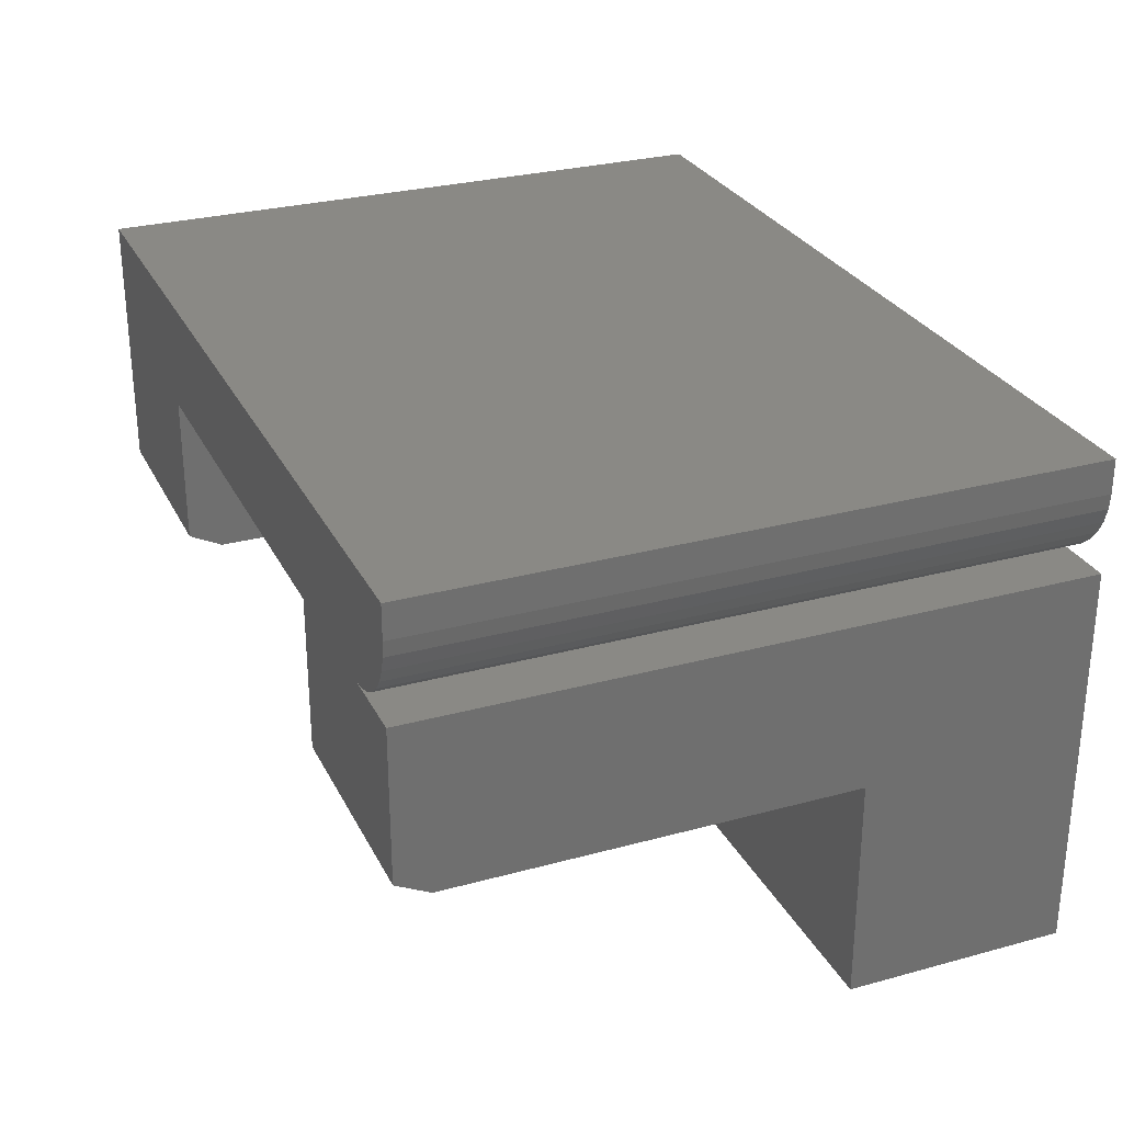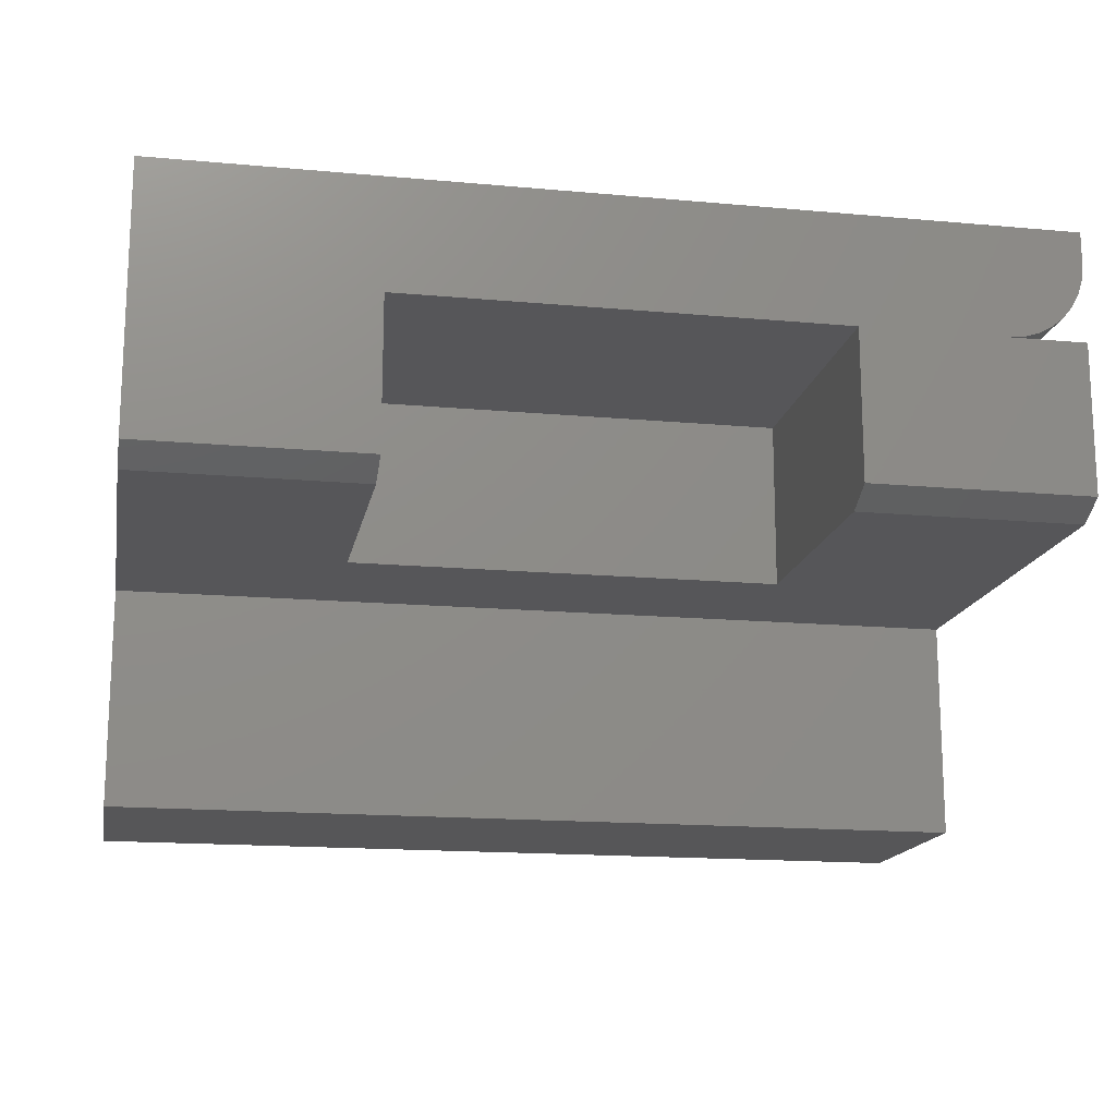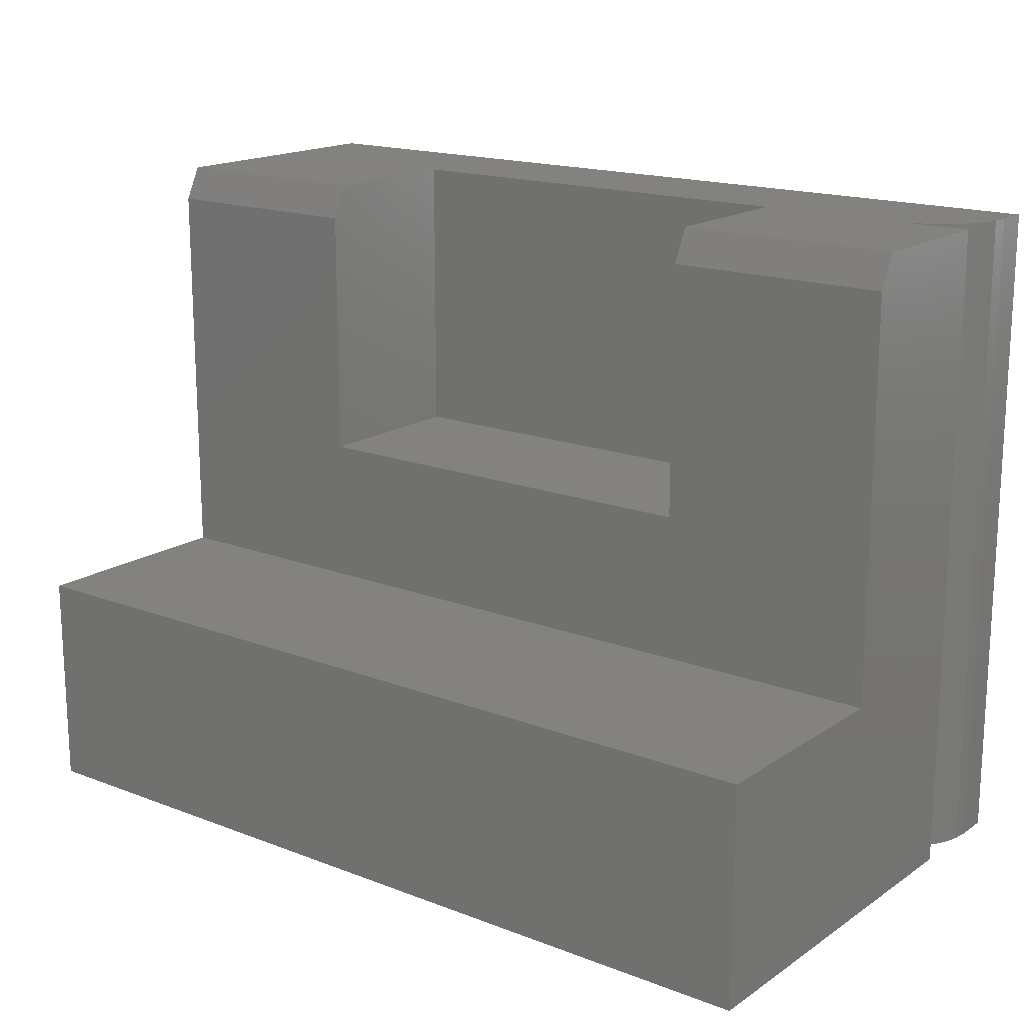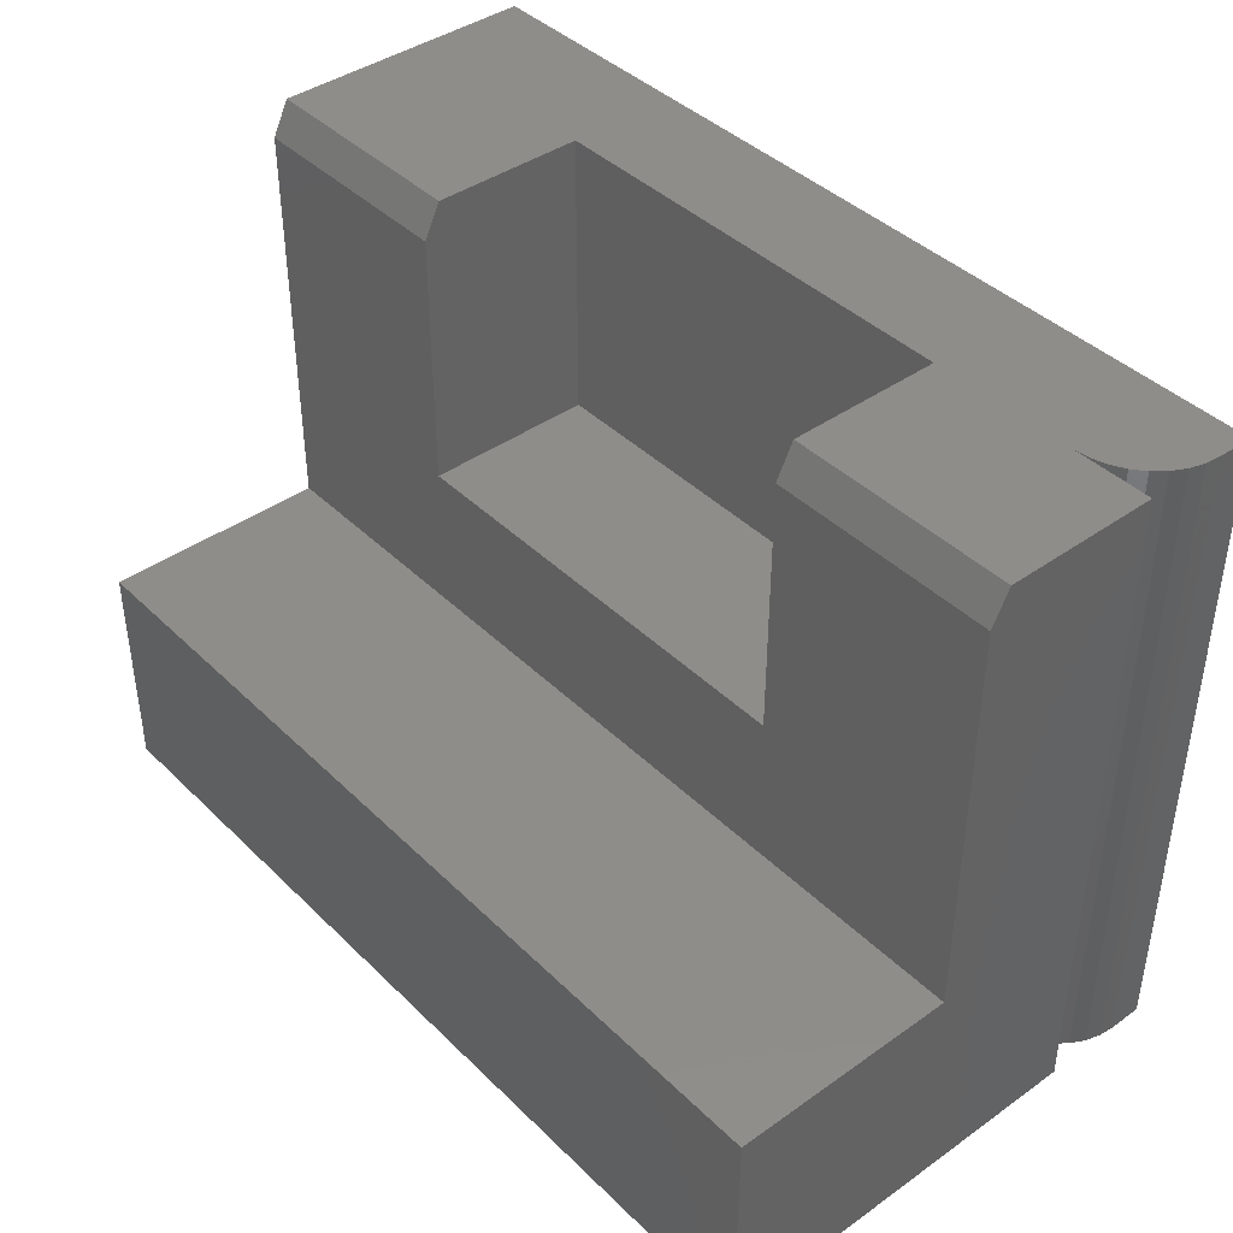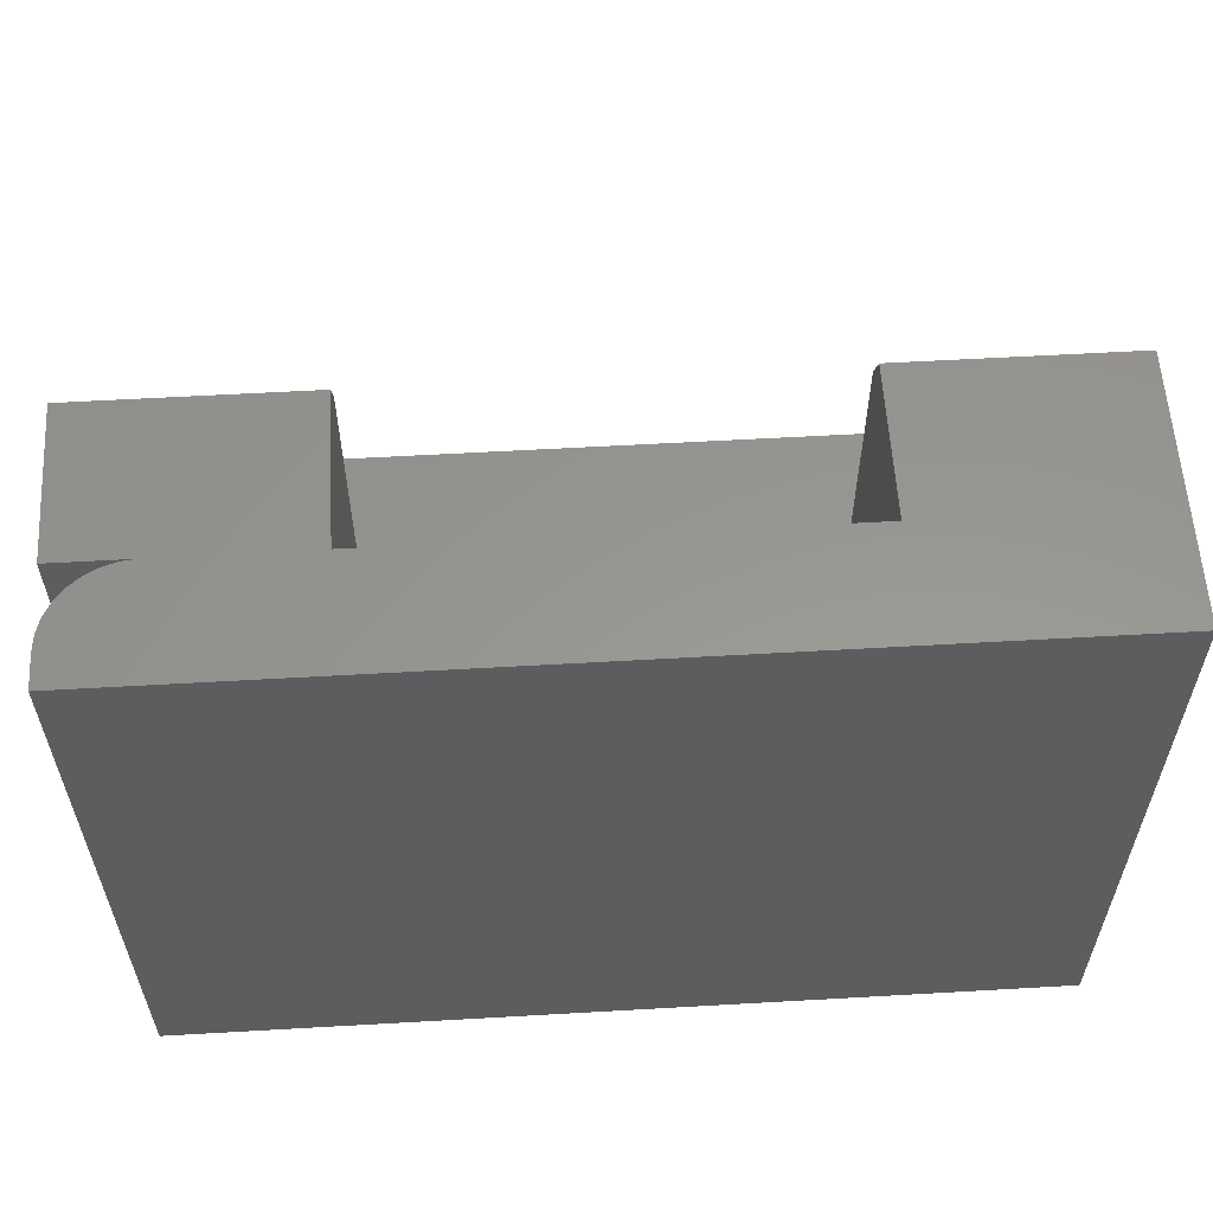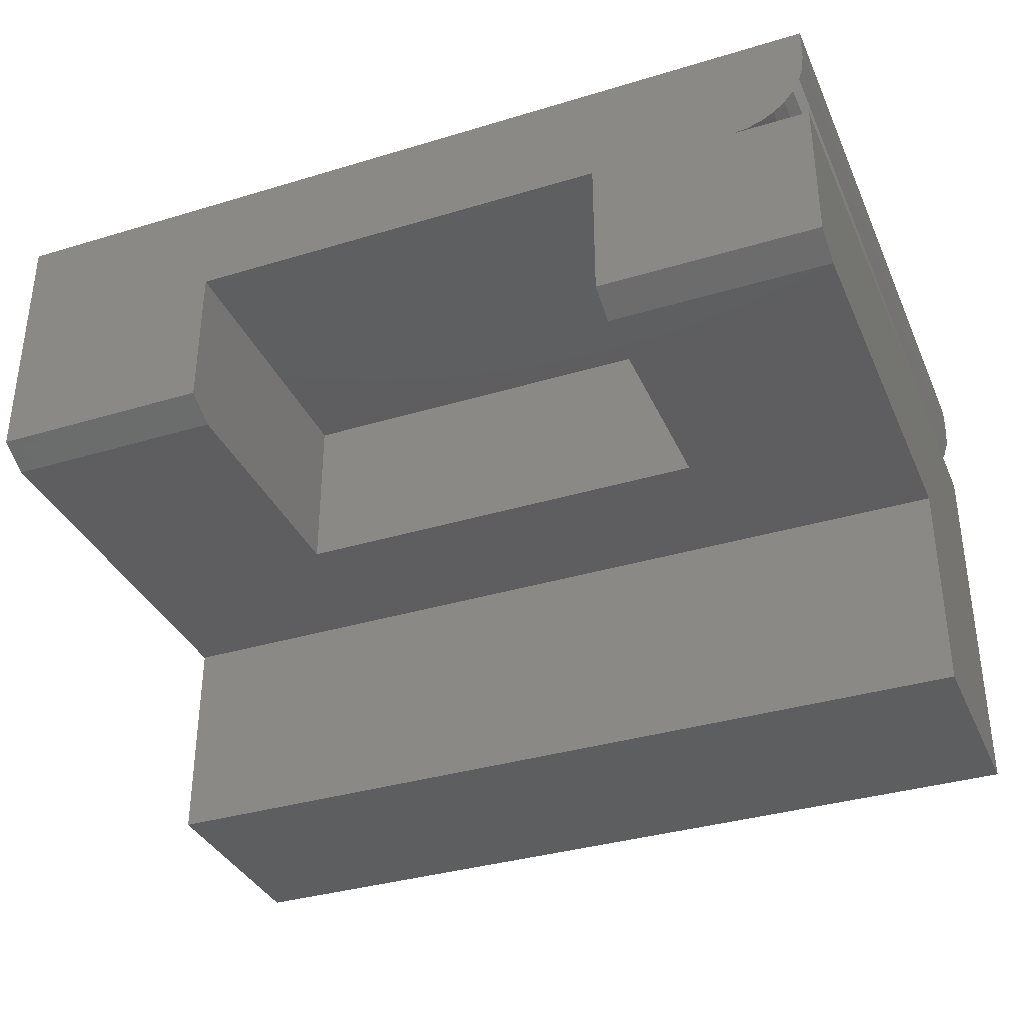
<metadata>
{"format":"stl","ext":"stl","renderer":"f3d","projection":"perspective","resolution":1024,"background":"white","views":[{"elev":28.3,"azim":67.6,"up":"+Y"},{"elev":-16.0,"azim":-10.7,"up":"+Y"},{"elev":17.0,"azim":37.5,"up":"+Z"},{"elev":41.3,"azim":49.4,"up":"+Z"},{"elev":58.3,"azim":176.6,"up":"+Z"},{"elev":-35.5,"azim":21.8,"up":"+Y"}]}
</metadata>
<code>
# stl→obj: 44 verts, 84 faces
v 0.6406 -0.1562 -0.3203
v 0.6406 -0.1562 0.6022
v 0.75 -0.1562 -0.3203
v 0.75 -0.1562 0.6022
v -0.4844 0 -0.3203
v -0.4844 5.121e-17 0.6022
v 0.75 6.852e-17 -0.3203
v 0.75 1.197e-16 0.6022
v -0.4844 -0.7031 -0.3203
v -0.4844 -0.7031 -0.00847
v -0.4844 -0.3906 -0.00847
v -0.4844 -0.3906 0.5553
v -0.4844 -0.3672 0.6022
v 0.75 -0.7031 -0.00847
v 0.75 -0.7031 -0.3203
v 0.75 -0.3906 -0.00847
v 0.75 -0.3906 0.5553
v 0.75 -0.3672 0.6022
v 0.75 -0.04688 -0.3203
v 0.7479 -0.06821 -0.3203
v 0.7417 -0.08873 -0.3203
v 0.7316 -0.1076 -0.3203
v 0.718 -0.1242 -0.3203
v 0.7014 -0.1378 -0.3203
v 0.6825 -0.1479 -0.3203
v 0.662 -0.1541 -0.3203
v 0.4382 -0.3906 0.5553
v 0.4382 -0.3906 0.1994
v -0.1725 -0.3906 0.1994
v -0.1725 -0.3906 0.5553
v 0.4382 -0.1562 0.6022
v 0.4382 -0.3672 0.6022
v 0.662 -0.1541 0.6022
v 0.6825 -0.1479 0.6022
v 0.7014 -0.1378 0.6022
v 0.718 -0.1242 0.6022
v 0.7316 -0.1076 0.6022
v 0.7417 -0.08873 0.6022
v 0.7479 -0.06821 0.6022
v 0.75 -0.04688 0.6022
v -0.1725 -0.1562 0.6022
v -0.1725 -0.3672 0.6022
v 0.4382 -0.1562 0.1994
v -0.1725 -0.1562 0.1994
f 1 2 3
f 3 2 4
f 5 6 7
f 7 6 8
f 9 10 5
f 5 10 11
f 5 11 6
f 6 11 12
f 6 12 13
f 14 15 16
f 16 15 3
f 16 3 17
f 17 3 4
f 17 4 18
f 7 19 20
f 7 20 21
f 7 21 22
f 7 22 23
f 7 23 24
f 7 24 25
f 7 25 26
f 7 26 1
f 7 1 5
f 3 15 1
f 1 15 9
f 1 9 5
f 9 15 10
f 10 15 14
f 17 27 16
f 16 27 28
f 16 28 11
f 11 28 29
f 11 29 12
f 12 29 30
f 14 16 10
f 10 16 11
f 31 32 2
f 31 2 33
f 31 33 34
f 31 34 35
f 31 35 36
f 31 36 37
f 31 37 38
f 31 38 39
f 31 39 40
f 31 40 8
f 31 8 6
f 31 6 41
f 18 4 32
f 32 4 2
f 42 41 13
f 13 41 6
f 43 28 31
f 31 28 27
f 31 27 32
f 27 17 32
f 32 17 18
f 29 44 30
f 30 44 41
f 30 41 42
f 12 30 13
f 13 30 42
f 44 43 41
f 41 43 31
f 19 40 20
f 20 40 39
f 20 39 21
f 21 39 38
f 21 38 22
f 22 38 37
f 22 37 23
f 23 37 36
f 23 36 24
f 24 36 35
f 24 35 25
f 25 35 34
f 25 34 26
f 26 34 33
f 26 33 1
f 1 33 2
f 28 43 29
f 29 43 44
f 19 7 40
f 40 7 8

</code>
